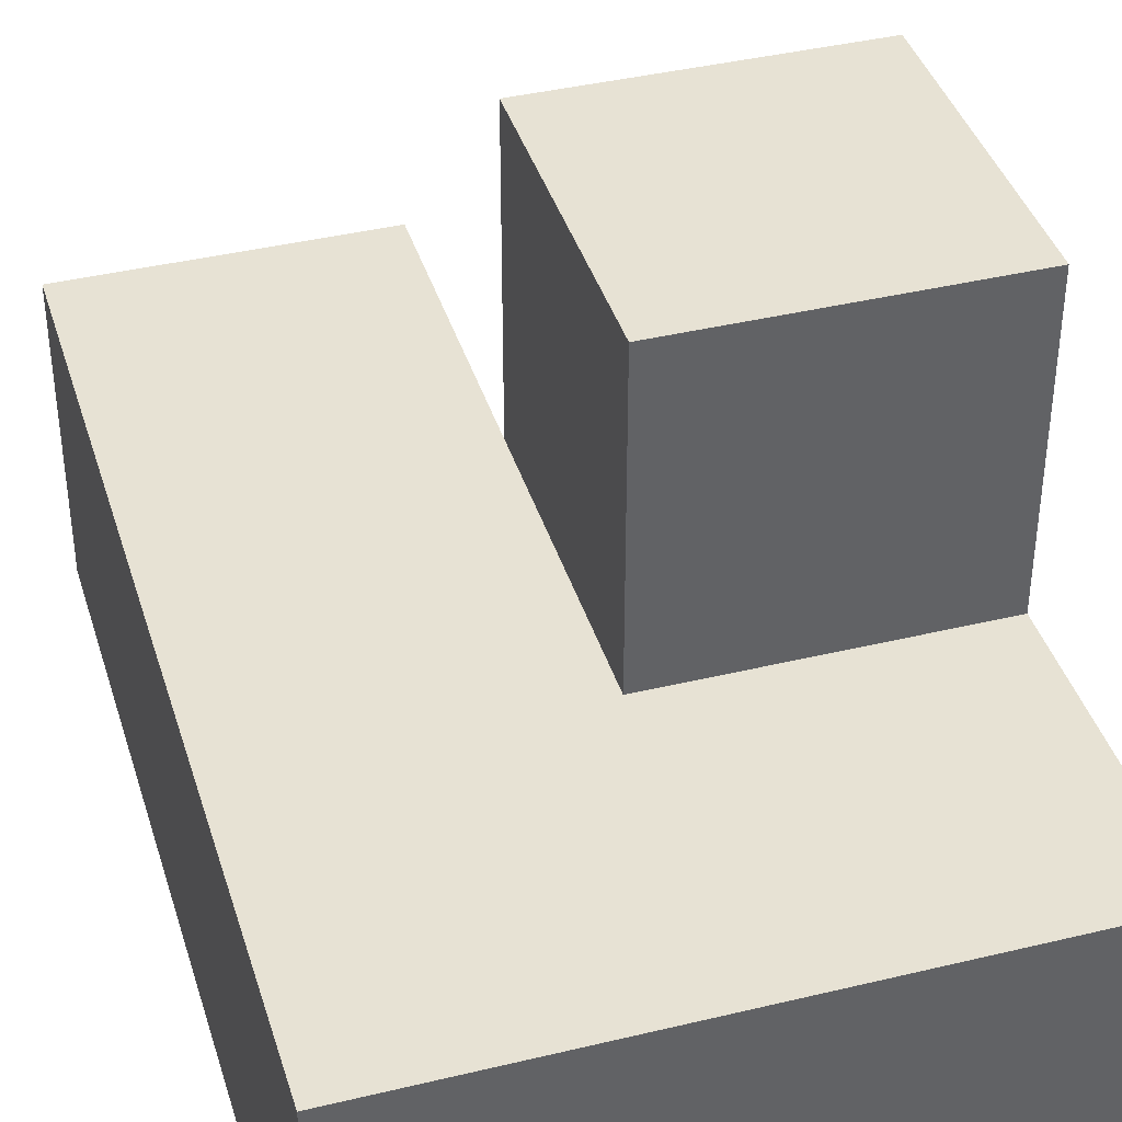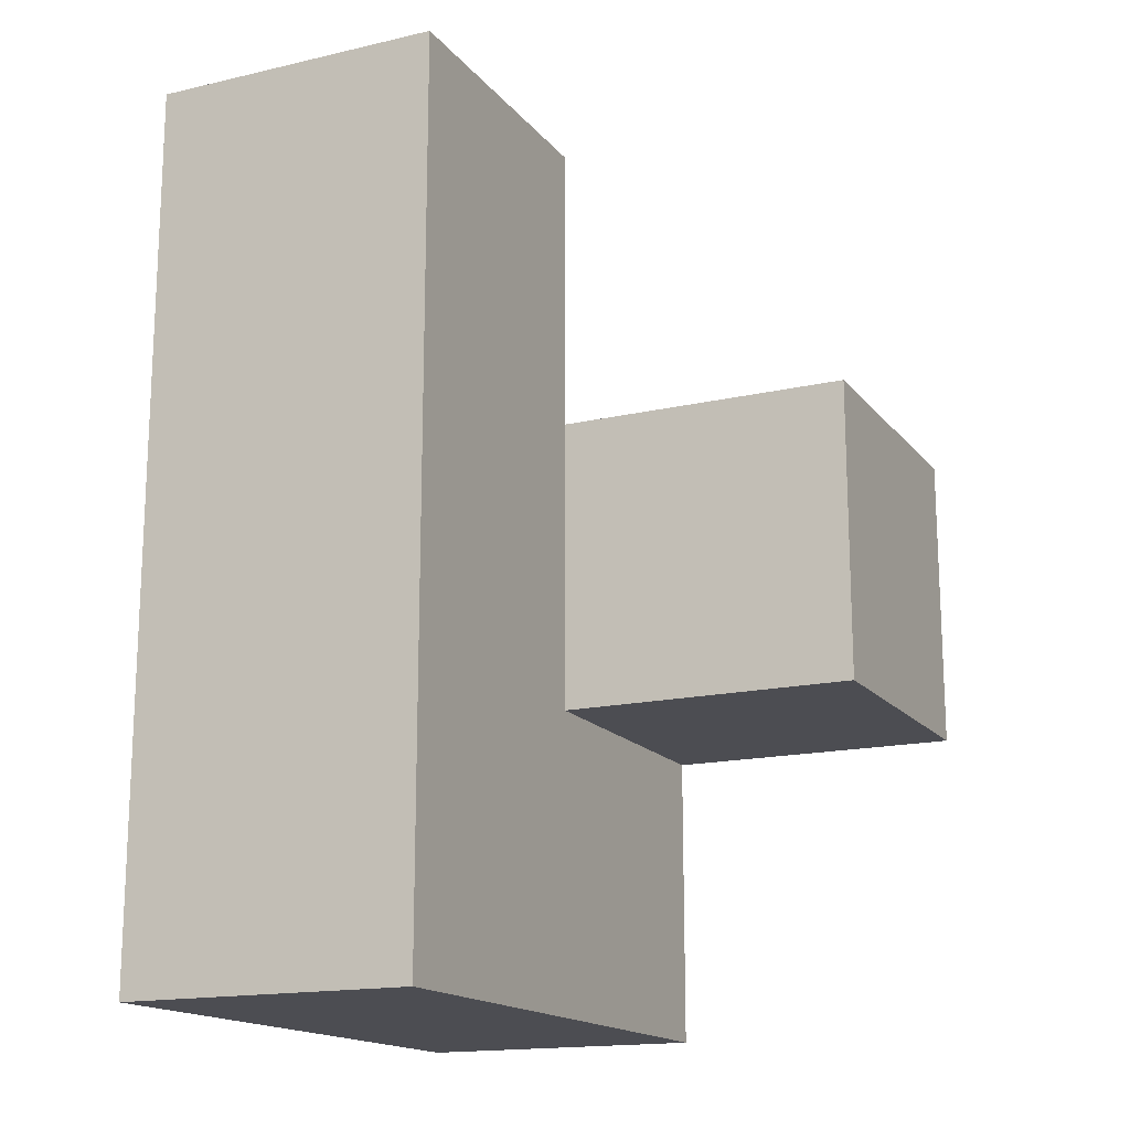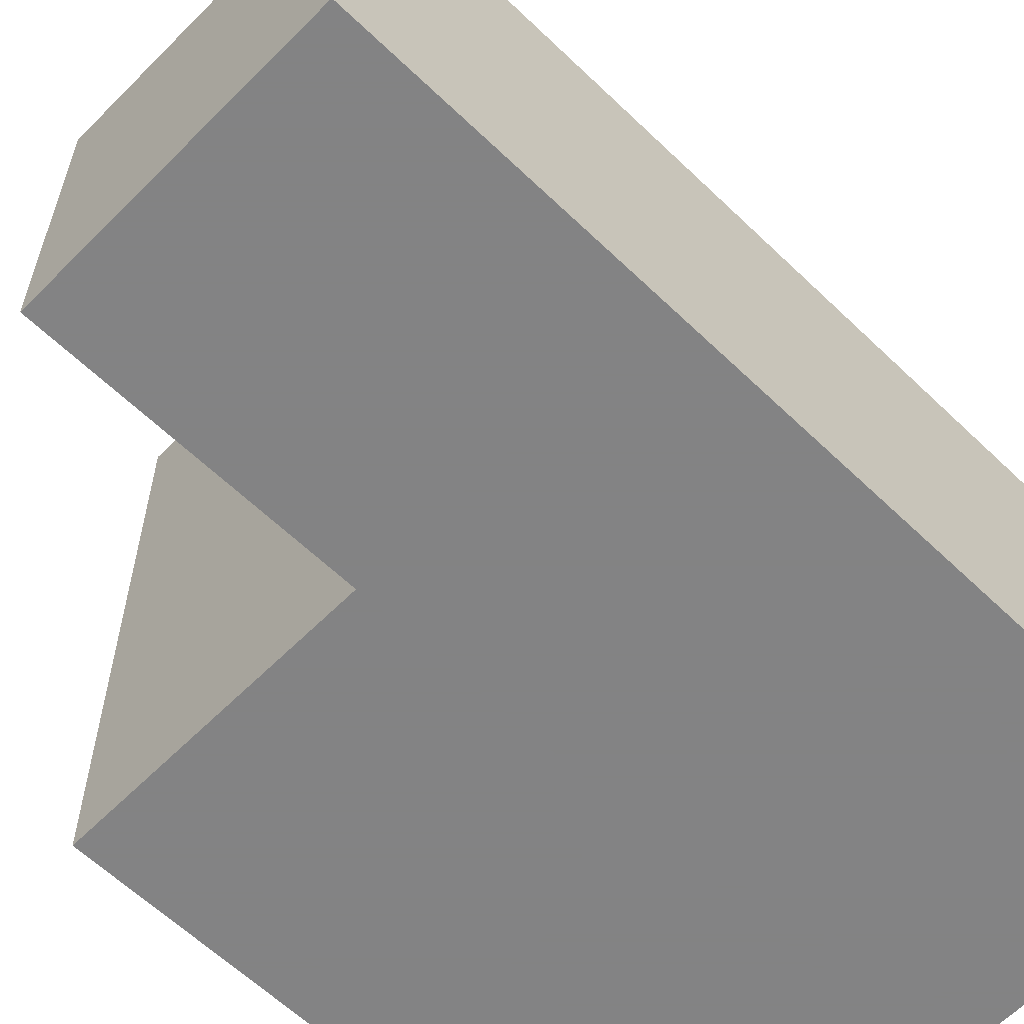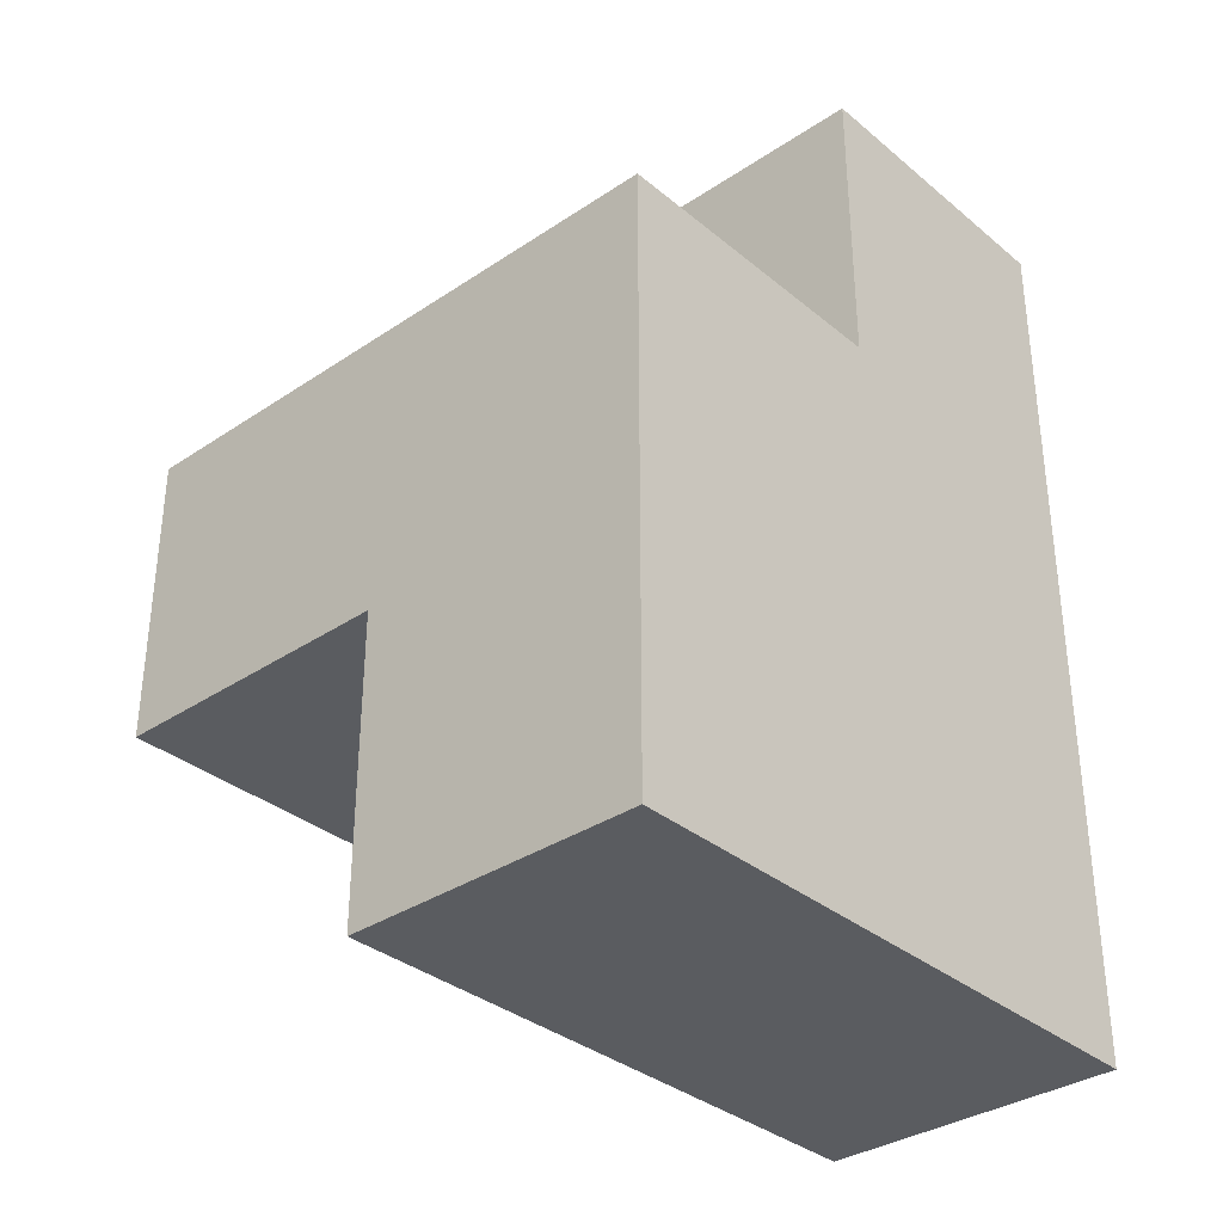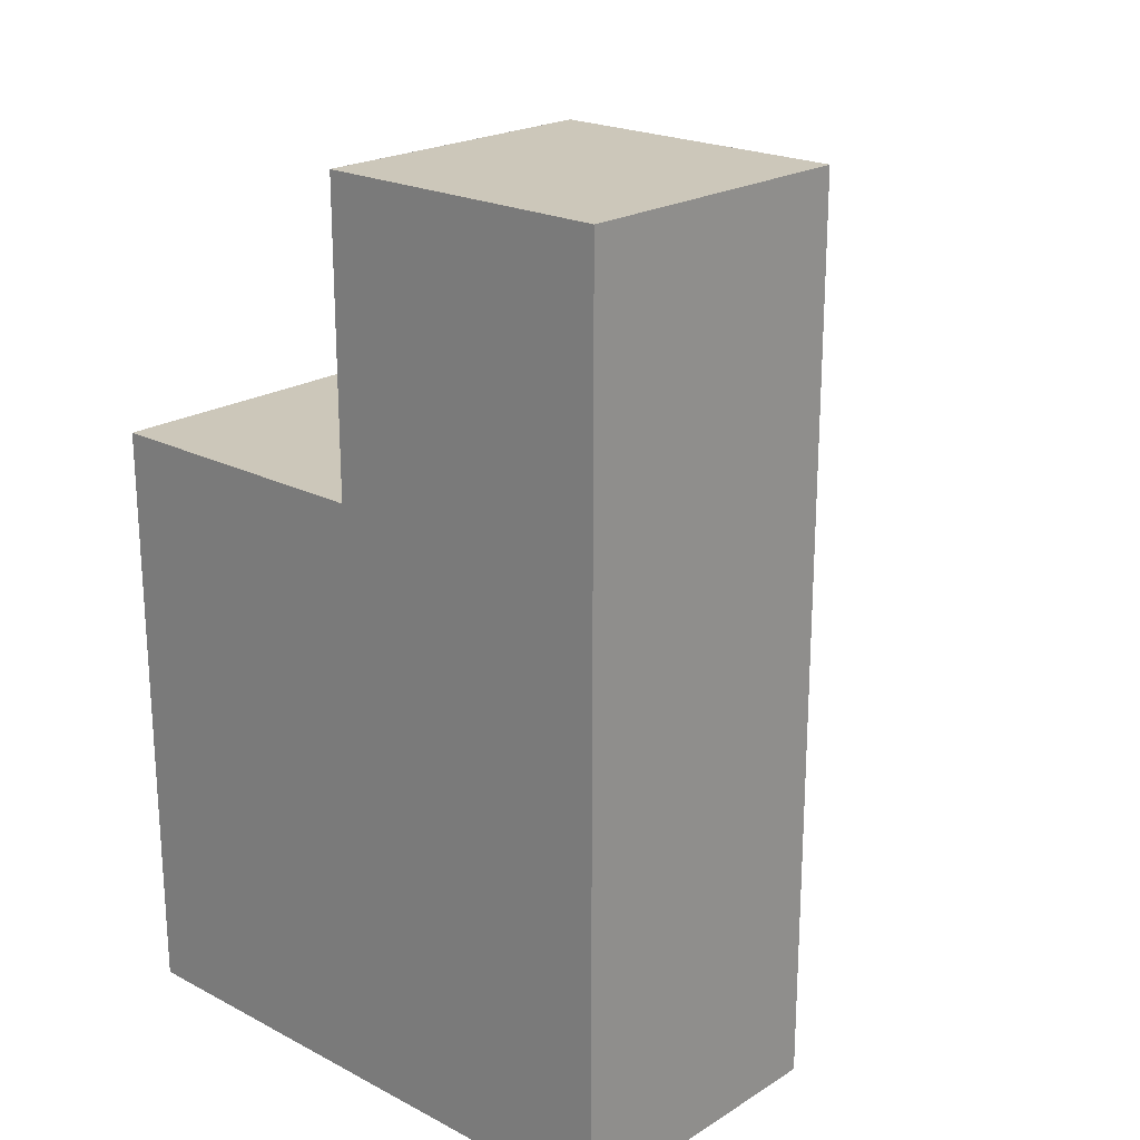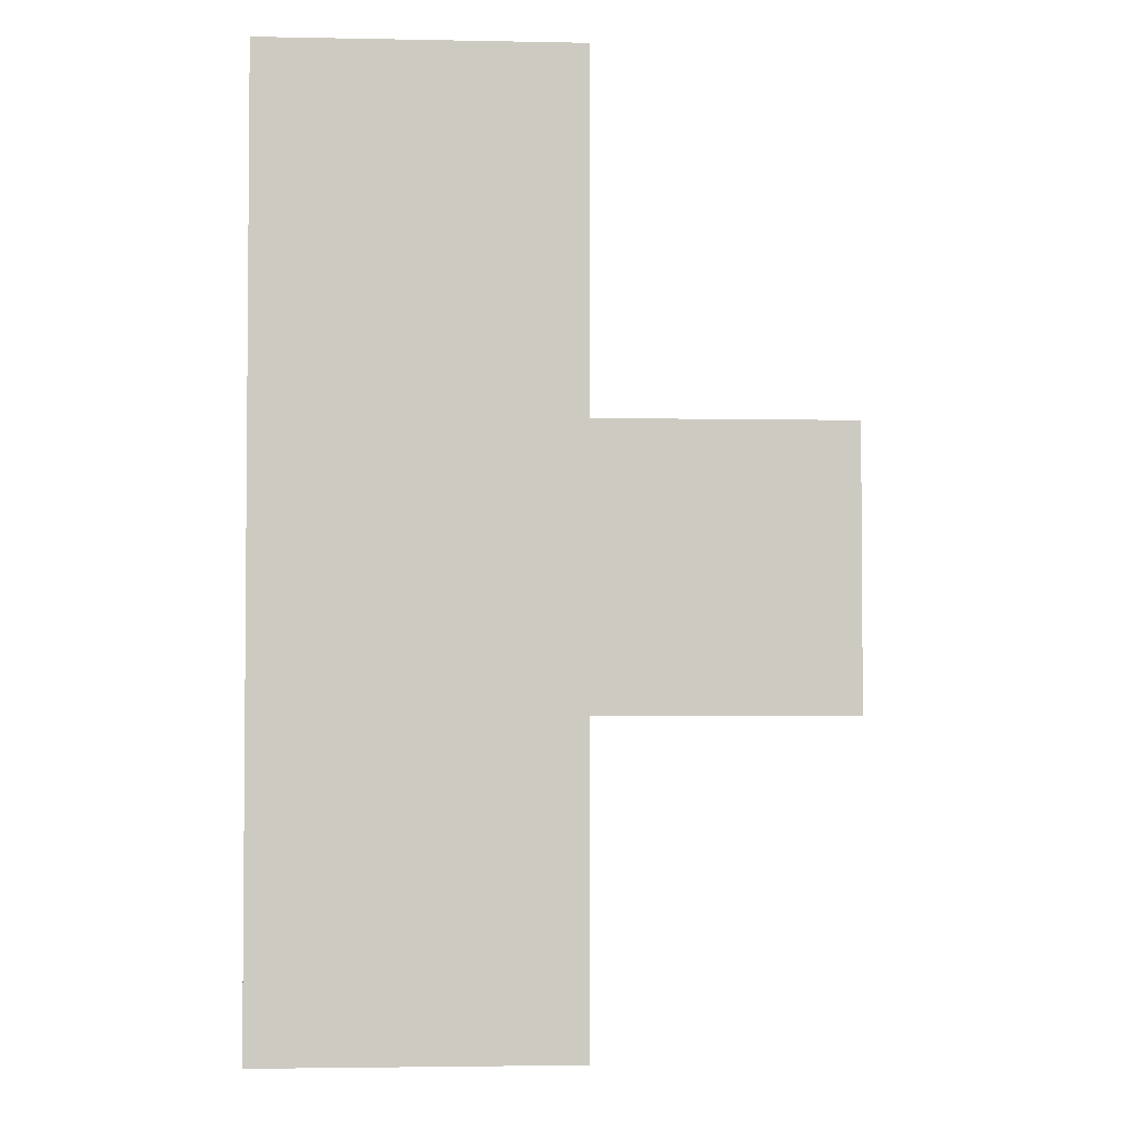
<metadata>
{"format":"obj","ext":"obj","renderer":"f3d","projection":"perspective","resolution":1024,"background":"white","views":[{"elev":39.9,"azim":-16.6,"up":"+Z"},{"elev":-16.3,"azim":-64.6,"up":"+Y"},{"elev":-61.1,"azim":-134.4,"up":"+Z"},{"elev":-34.2,"azim":132.1,"up":"+Y"},{"elev":21.4,"azim":-137.5,"up":"+Y"},{"elev":-3.1,"azim":-93.9,"up":"+Y"}]}
</metadata>
<code>
v 0.01 1.004 0.007308
v 1.99 1.994 1.987
v 1.99 1.004 0.007308
v 0.01 2.984 0.007308
v 1 1.994 1.987
v 1 2.984 0.007308
v 0.01 0.01385 0.9973
v 0.01 1.994 0.9973
v 1 0.01385 0.9973
v 1 1.004 0.007308
v 1.99 0.01385 0.9973
v 1.99 1.004 1.987
v 1.99 1.994 0.9973
v 1 1.994 0.9973
v 0.01 1.994 0.007308
v 0.01 0.01385 0.007308
v 1 1.004 1.987
v 1 0.01385 0.007308
v 1.99 0.01385 0.007308
v 1.99 1.994 0.007308
v 0.01 1.004 0.9973
v 1.99 1.004 0.9973
v 0.01 2.984 0.9973
v 1 1.994 0.007308
v 1 2.984 0.9973
v 1 1.004 0.9973
f 3 10 20
f 24 20 10
f 20 24 13
f 14 13 24
f 3 20 22
f 13 22 20
f 19 18 3
f 10 3 18
f 9 11 26
f 22 26 11
f 18 19 9
f 11 9 19
f 19 3 11
f 22 11 3
f 10 1 24
f 15 24 1
f 21 26 8
f 14 8 26
f 15 1 8
f 21 8 1
f 17 12 5
f 2 5 12
f 26 22 17
f 12 17 22
f 13 14 2
f 5 2 14
f 14 26 5
f 17 5 26
f 22 13 12
f 2 12 13
f 24 15 6
f 4 6 15
f 8 14 23
f 25 23 14
f 6 4 25
f 23 25 4
f 4 15 23
f 8 23 15
f 24 6 14
f 25 14 6
f 18 16 10
f 1 10 16
f 7 9 21
f 26 21 9
f 16 18 7
f 9 7 18
f 1 16 21
f 7 21 16

</code>
